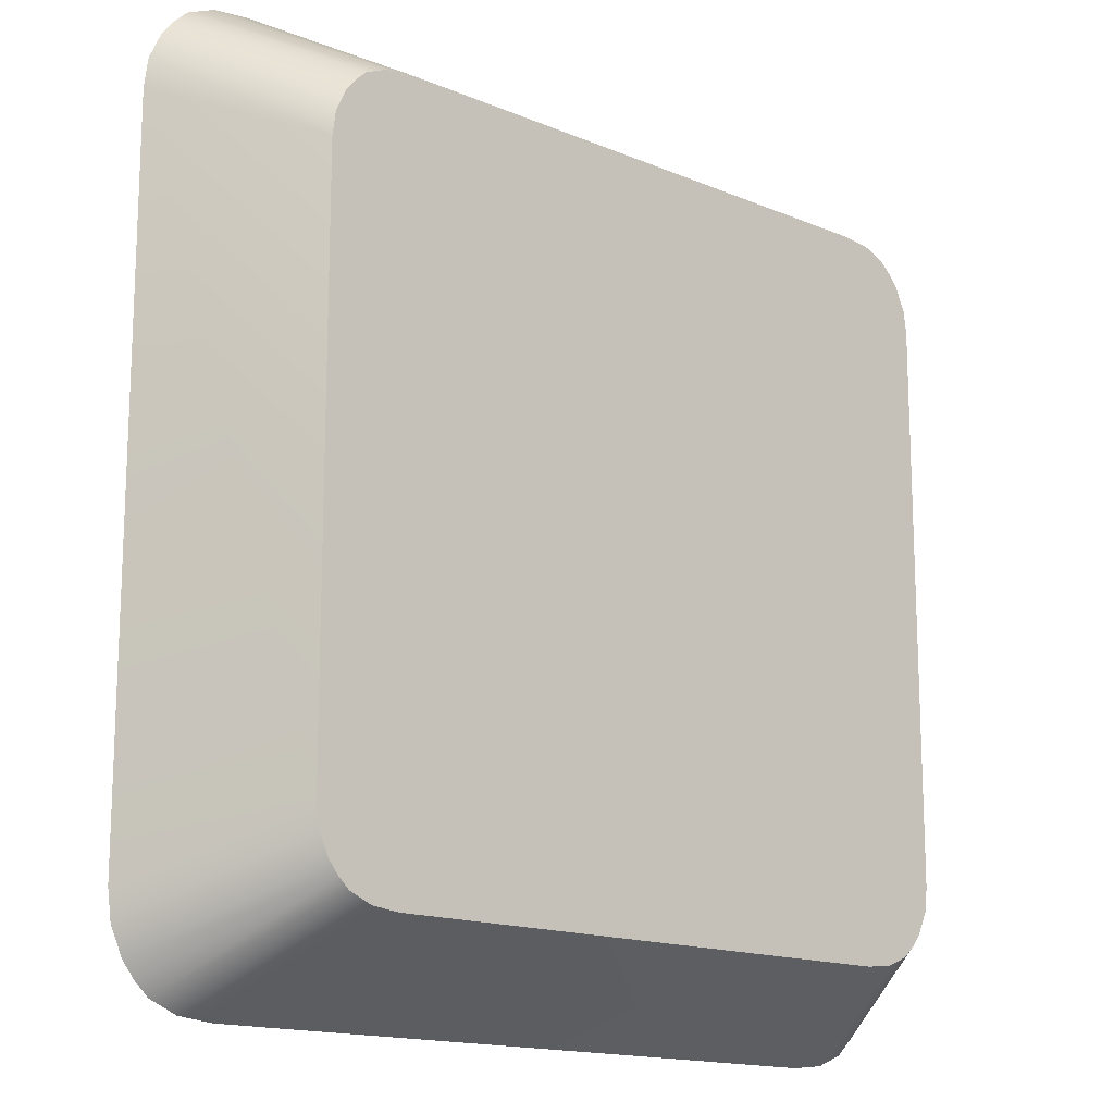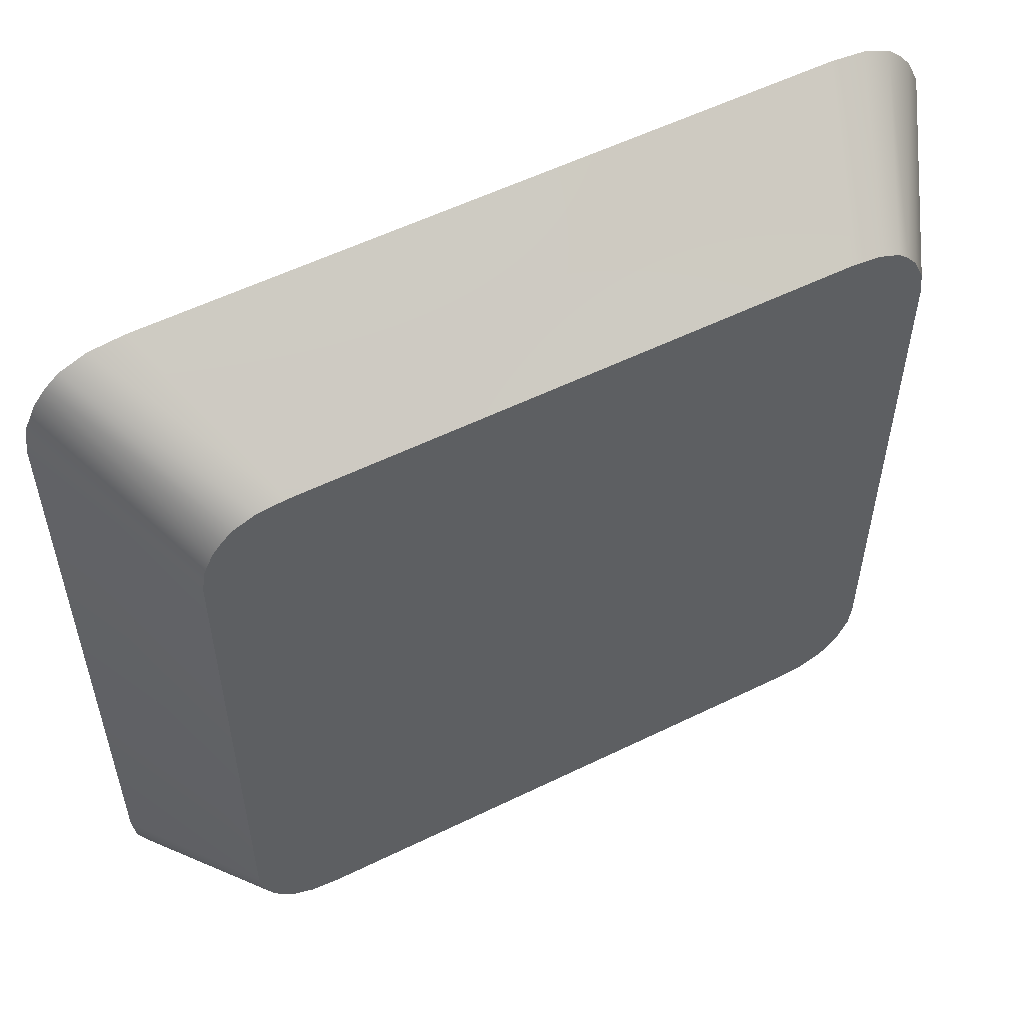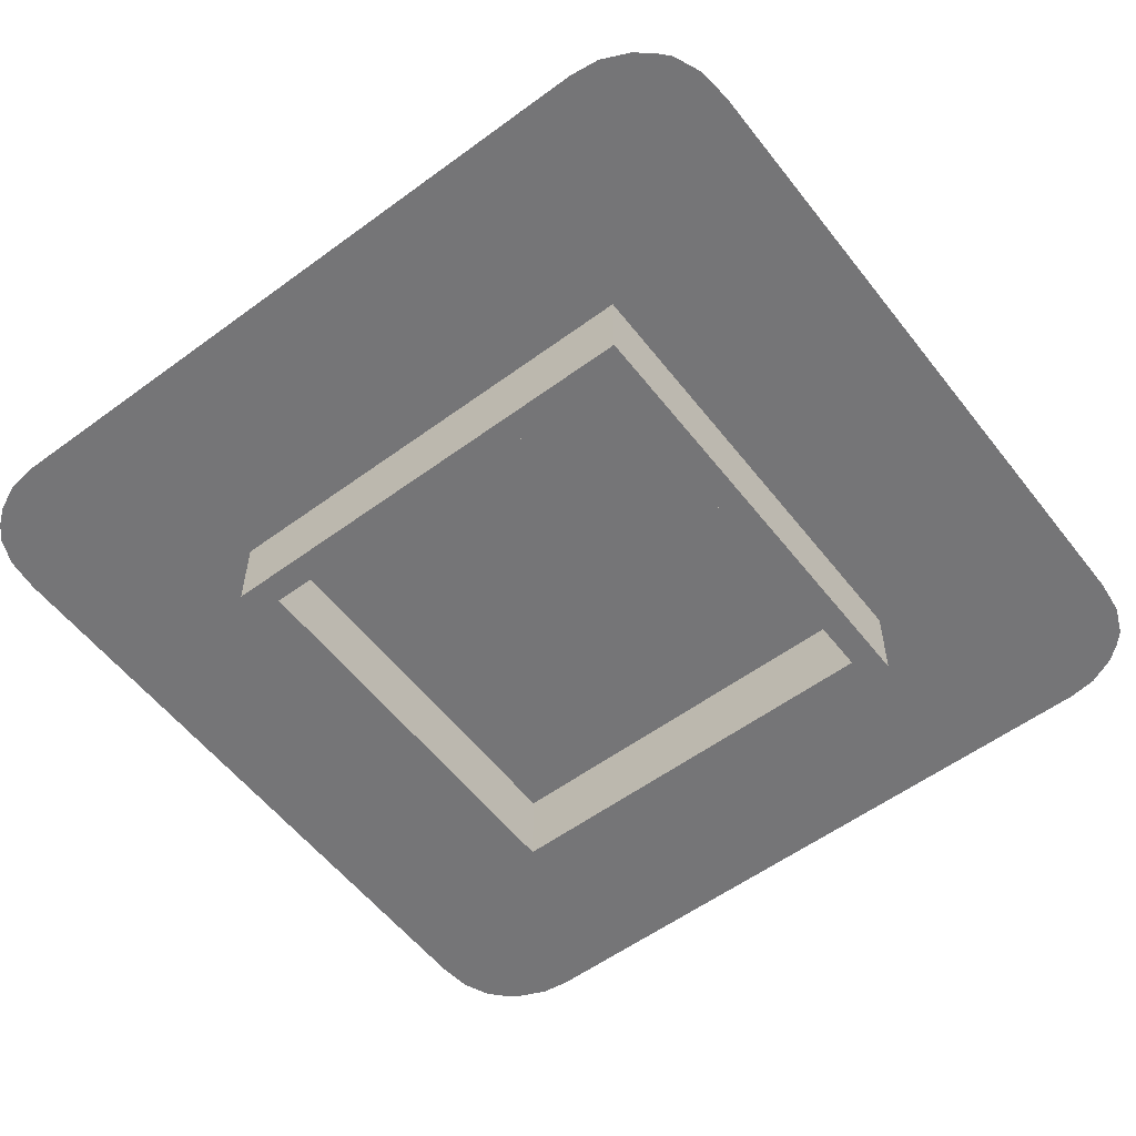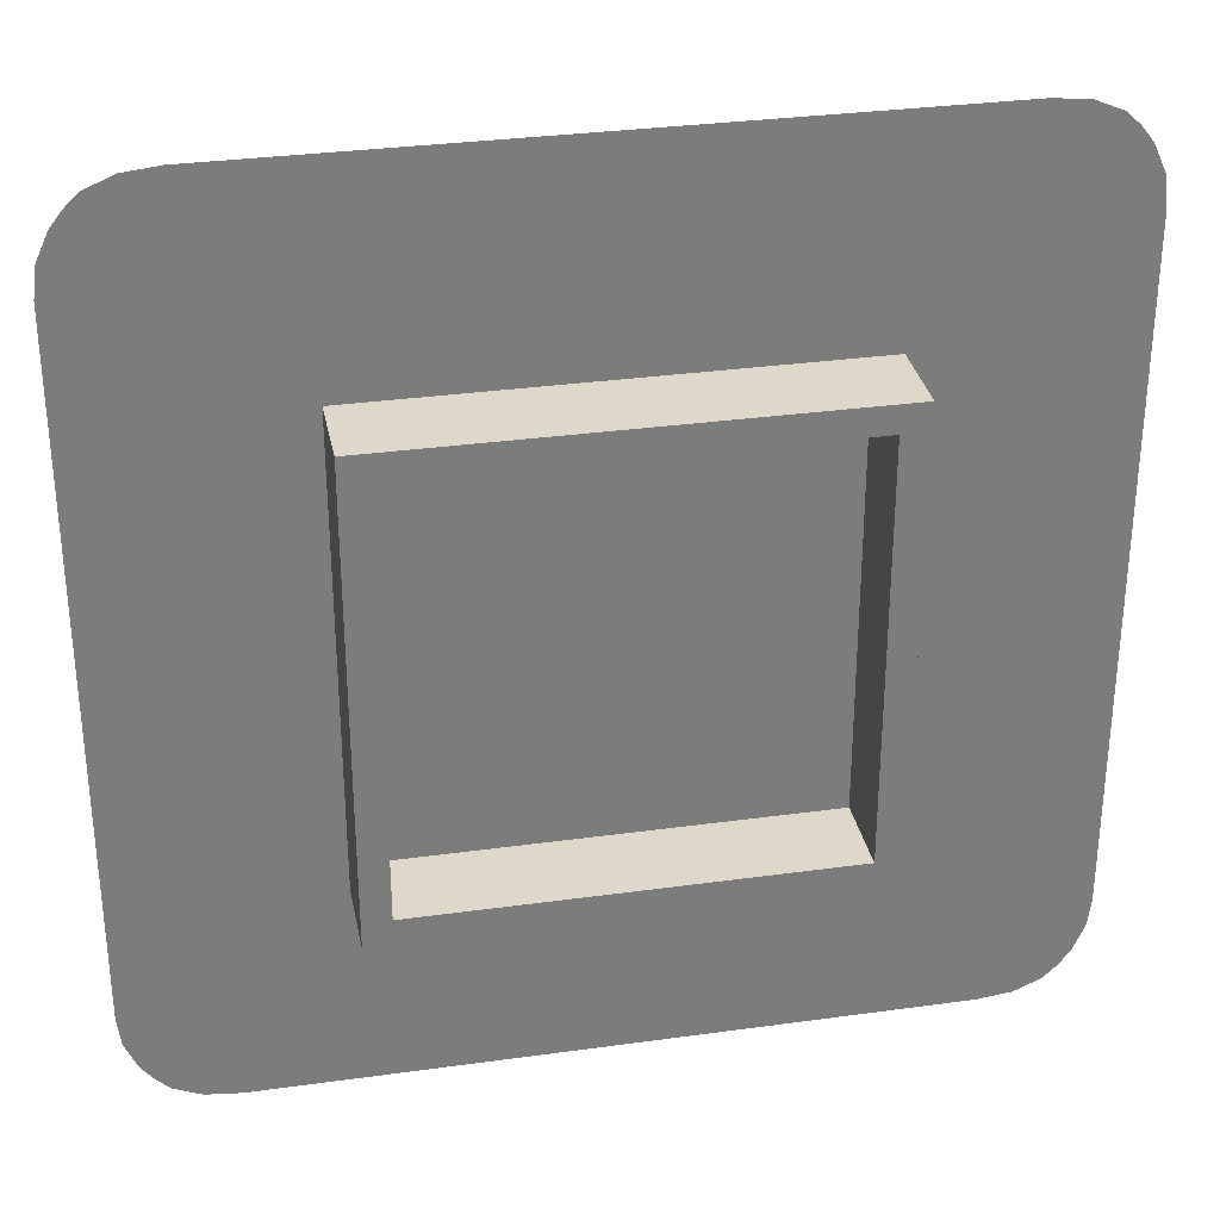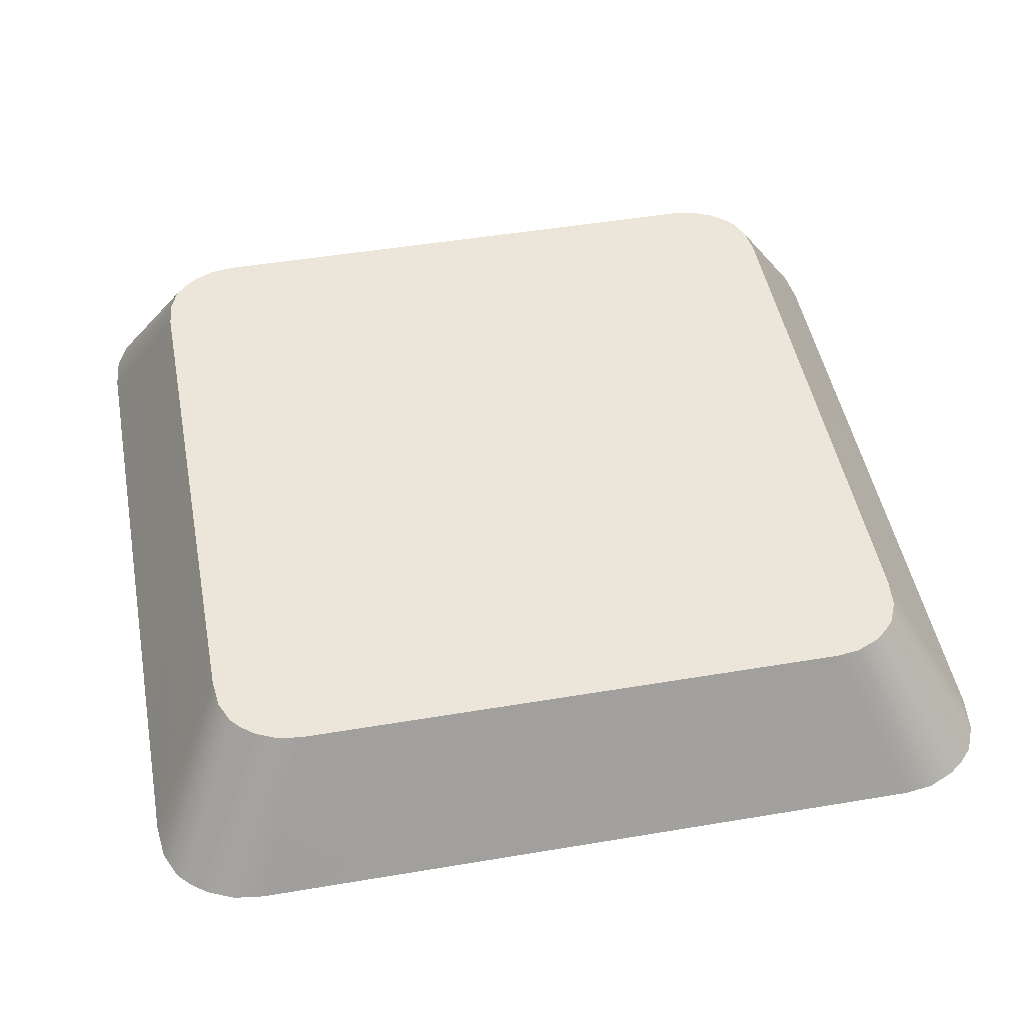
<metadata>
{"format":"obj","ext":"obj","renderer":"f3d","projection":"perspective","resolution":1024,"background":"white","views":[{"elev":-15.3,"azim":138.3,"up":"+Z"},{"elev":55.8,"azim":152.8,"up":"+Z"},{"elev":-56.6,"azim":127.5,"up":"+Y"},{"elev":31.6,"azim":-11.1,"up":"+Z"},{"elev":47.9,"azim":-100.7,"up":"+Y"}]}
</metadata>
<code>
o mesh47/mesh47-geometry#mesh47-geometry
v 0.08651 0.01796 -0.2301
v 0.08027 0.00592 -0.2353
v 0.08627 0.01796 -0.2282
v 0.08123 0.00592 -0.2374
v 0.07997 0.00592 -0.233
v 0.1427 0.01796 -0.2301
v 0.08729 0.01796 -0.2318
v 0.1496 0.00592 -0.2353
v 0.1499 0.00592 -0.233
v 0.08627 0.01796 -0.1843
v 0.1429 0.01796 -0.2282
v 0.1419 0.01796 -0.2318
v 0.0822 0.00592 -0.2387
v 0.1487 0.00592 -0.2374
v 0.1334 0.00592 -0.2244
v 0.07997 0.00592 -0.1788
v 0.09834 0.01796 -0.2148
v 0.1173 0.01796 -0.2247
v 0.08808 0.01796 -0.2328
v 0.1411 0.01796 -0.2328
v 0.1334 0.00592 -0.1874
v 0.09649 0.00592 -0.2244
v 0.09649 0.00592 -0.1874
v 0.08651 0.01796 -0.1825
v 0.1173 0.01796 -0.2146
v 0.09834 0.01796 -0.2245
v 0.1165 0.01796 -0.2246
v 0.1181 0.01796 -0.2246
v 0.1499 0.00592 -0.1788
v 0.08894 0.01796 -0.2336
v 0.1477 0.00592 -0.2387
v 0.1334 -0.000647 -0.1874
v 0.09649 -0.000647 -0.2244
v 0.08027 0.00592 -0.1765
v 0.1427 0.01796 -0.1825
v 0.1181 0.01796 -0.2147
v 0.1165 0.01796 -0.2147
v 0.09962 0.01796 -0.2195
v 0.1045 0.01796 -0.2245
v 0.1087 0.01796 -0.2245
v 0.1188 0.01796 -0.2244
v 0.1429 0.01796 -0.1843
v 0.1403 0.01796 -0.2336
v 0.08327 0.00592 -0.2397
v 0.1466 0.00592 -0.2397
v 0.1334 -0.000647 -0.2244
v 0.1496 0.00592 -0.1765
v 0.08729 0.01796 -0.1807
v 0.1419 0.01796 -0.1807
v 0.1188 0.01796 -0.2149
v 0.09962 0.01796 -0.2148
v 0.09962 0.01796 -0.2206
v 0.09962 0.01796 -0.2233
v 0.1097 0.01796 -0.2245
v 0.1158 0.01796 -0.2244
v 0.1194 0.01796 -0.224
v 0.1385 0.01796 -0.2344
v 0.09069 0.01796 -0.2344
v 0.1313 -0.000647 -0.1896
v 0.09649 -0.000647 -0.1874
v 0.1313 -0.000647 -0.2223
v 0.1487 0.00592 -0.1744
v 0.08123 0.00592 -0.1744
v 0.1117 0.01796 -0.2148
v 0.1065 0.01796 -0.2148
v 0.1038 0.01796 -0.2195
v 0.1045 0.01796 -0.2233
v 0.1086 0.01796 -0.2241
v 0.1198 0.01796 -0.2234
v 0.1152 0.01796 -0.224
v 0.1445 0.00592 -0.2406
v 0.08543 0.00592 -0.2406
v 0.09861 -0.000647 -0.1896
v 0.09861 -0.000647 -0.2223
v 0.08808 0.01796 -0.1797
v 0.1477 0.00592 -0.1732
v 0.1193 0.01796 -0.2153
v 0.1158 0.01796 -0.215
v 0.1065 0.01796 -0.2158
v 0.1038 0.01796 -0.2206
v 0.1065 0.01796 -0.2223
v 0.1073 0.01796 -0.2232
v 0.108 0.01796 -0.2234
v 0.1085 0.01796 -0.2238
v 0.1202 0.01796 -0.2227
v 0.1178 0.01796 -0.2235
v 0.1173 0.01796 -0.2236
v 0.1417 0.00592 -0.2409
v 0.1363 0.01796 -0.2346
v 0.09293 0.01796 -0.2346
v 0.1313 0.00592 -0.1896
v 0.09861 0.00592 -0.2223
v 0.0822 0.00592 -0.1732
v 0.1411 0.01796 -0.1797
v 0.1198 0.01796 -0.2159
v 0.1117 0.01796 -0.2158
v 0.1085 0.01796 -0.2223
v 0.1065 0.01796 -0.2232
v 0.1148 0.01796 -0.2234
v 0.1204 0.01796 -0.2219
v 0.1186 0.01796 -0.223
v 0.1183 0.01796 -0.2233
v 0.1167 0.01796 -0.2235
v 0.08819 0.00592 -0.2409
v 0.09861 0.00592 -0.1896
v 0.1313 0.00592 -0.2223
v 0.08327 0.00592 -0.1722
v 0.08894 0.01796 -0.1789
v 0.1403 0.01796 -0.1789
v 0.1202 0.01796 -0.2165
v 0.1152 0.01796 -0.2153
v 0.1097 0.01796 -0.2158
v 0.1085 0.01796 -0.2158
v 0.1144 0.01796 -0.2227
v 0.1206 0.01796 -0.2208
v 0.1191 0.01796 -0.222
v 0.1189 0.01796 -0.2226
v 0.1163 0.01796 -0.2233
v 0.1466 0.00592 -0.1722
v 0.1204 0.01796 -0.2174
v 0.1183 0.01796 -0.216
v 0.1173 0.01796 -0.2157
v 0.1148 0.01796 -0.2159
v 0.1142 0.01796 -0.2219
v 0.1159 0.01796 -0.223
v 0.1206 0.01796 -0.2197
v 0.1192 0.01796 -0.2214
v 0.1445 0.00592 -0.1712
v 0.08543 0.00592 -0.1712
v 0.09069 0.01796 -0.1782
v 0.1385 0.01796 -0.1782
v 0.1206 0.01796 -0.2185
v 0.1189 0.01796 -0.2167
v 0.1178 0.01796 -0.2158
v 0.1186 0.01796 -0.2163
v 0.114 0.01796 -0.2208
v 0.1155 0.01796 -0.222
v 0.1156 0.01796 -0.2226
v 0.1193 0.01796 -0.2197
v 0.1192 0.01796 -0.218
v 0.1191 0.01796 -0.2173
v 0.1167 0.01796 -0.2158
v 0.1162 0.01796 -0.216
v 0.1144 0.01796 -0.2166
v 0.114 0.01796 -0.2196
v 0.1153 0.01796 -0.2213
v 0.1417 0.00592 -0.1709
v 0.1363 0.01796 -0.1779
v 0.08819 0.00592 -0.1709
v 0.09293 0.01796 -0.1779
v 0.1159 0.01796 -0.2163
v 0.1156 0.01796 -0.2167
v 0.1142 0.01796 -0.2174
v 0.114 0.01796 -0.2185
v 0.1153 0.01796 -0.2196
v 0.1154 0.01796 -0.2173
v 0.1153 0.01796 -0.218
f 1 2 3
f 3 2 1
f 1 4 2
f 2 4 1
f 3 2 5
f 5 2 3
f 3 6 1
f 1 6 3
f 7 4 1
f 1 4 7
f 8 2 4
f 4 2 8
f 9 5 2
f 2 5 9
f 5 10 3
f 3 10 5
f 3 11 6
f 6 11 3
f 1 6 12
f 12 6 1
f 7 13 4
f 4 13 7
f 1 12 7
f 7 12 1
f 9 2 8
f 8 2 9
f 8 4 14
f 14 4 8
f 9 15 5
f 5 15 9
f 10 5 16
f 16 5 10
f 10 17 3
f 3 17 10
f 3 18 11
f 11 18 3
f 11 9 6
f 6 9 11
f 6 8 12
f 12 8 6
f 19 13 7
f 7 13 19
f 14 4 13
f 13 4 14
f 7 12 20
f 20 12 7
f 6 9 8
f 8 9 6
f 12 8 14
f 14 8 12
f 9 21 15
f 15 21 9
f 22 5 15
f 15 5 22
f 23 16 5
f 5 16 23
f 10 16 24
f 24 16 10
f 17 10 25
f 25 10 17
f 3 17 26
f 26 17 3
f 3 27 18
f 18 27 3
f 28 11 18
f 18 11 28
f 11 29 9
f 9 29 11
f 13 19 30
f 30 19 13
f 7 20 19
f 19 20 7
f 14 13 31
f 31 13 14
f 12 14 20
f 20 14 12
f 29 21 9
f 9 21 29
f 32 15 21
f 21 15 32
f 23 5 22
f 22 5 23
f 15 33 22
f 22 33 15
f 29 16 23
f 23 16 29
f 24 16 34
f 34 16 24
f 24 35 10
f 10 35 24
f 10 36 25
f 25 36 10
f 17 25 37
f 37 25 17
f 26 38 17
f 3 26 39
f 39 26 3
f 3 40 27
f 27 40 3
f 18 28 27
f 41 11 28
f 28 11 41
f 29 11 42
f 42 11 29
f 19 43 30
f 30 43 19
f 13 30 44
f 44 30 13
f 19 20 43
f 43 20 19
f 31 13 45
f 45 13 31
f 20 14 31
f 31 14 20
f 21 29 23
f 23 29 21
f 15 32 46
f 46 32 15
f 23 32 21
f 21 32 23
f 33 23 22
f 22 23 33
f 33 15 46
f 46 15 33
f 47 16 29
f 29 16 47
f 47 34 16
f 16 34 47
f 24 34 48
f 48 34 24
f 24 49 35
f 35 49 24
f 10 35 42
f 42 35 10
f 10 50 36
f 36 50 10
f 25 37 36
f 17 37 51
f 51 37 17
f 51 17 38
f 52 38 26
f 26 39 53
f 3 39 40
f 40 39 3
f 54 27 40
f 40 27 54
f 27 28 55
f 56 11 41
f 41 11 56
f 28 41 55
f 10 42 11
f 11 42 10
f 42 47 29
f 29 47 42
f 30 43 57
f 57 43 30
f 44 30 58
f 58 30 44
f 45 13 44
f 44 13 45
f 43 20 45
f 45 20 43
f 20 31 45
f 45 31 20
f 32 59 46
f 46 59 32
f 32 23 60
f 60 23 32
f 23 33 60
f 60 33 23
f 46 61 33
f 33 61 46
f 62 34 47
f 47 34 62
f 48 34 63
f 63 34 48
f 48 49 24
f 24 49 48
f 49 62 35
f 35 62 49
f 35 47 42
f 42 47 35
f 10 11 50
f 50 11 10
f 50 36 37
f 37 64 51
f 51 64 37
f 51 65 38
f 38 65 51
f 66 38 52
f 53 52 26
f 67 53 39
f 39 68 40
f 40 68 39
f 54 55 27
f 27 55 54
f 40 54 68
f 69 11 56
f 56 11 69
f 41 56 70
f 55 41 70
f 57 43 71
f 71 43 57
f 30 57 58
f 58 57 30
f 44 58 72
f 72 58 44
f 45 44 72
f 72 44 45
f 43 45 71
f 71 45 43
f 59 32 73
f 73 32 59
f 46 59 61
f 61 59 46
f 60 73 32
f 32 73 60
f 73 60 33
f 33 60 73
f 74 33 61
f 61 33 74
f 62 63 34
f 34 63 62
f 35 62 47
f 47 62 35
f 48 63 75
f 75 63 48
f 75 49 48
f 48 49 75
f 49 76 62
f 62 76 49
f 50 11 77
f 77 11 50
f 78 50 37
f 64 37 78
f 78 37 64
f 65 51 64
f 64 51 65
f 38 65 79
f 79 65 38
f 79 66 38
f 38 66 79
f 80 66 52
f 81 53 52
f 52 53 81
f 53 82 67
f 67 82 53
f 67 83 39
f 39 83 67
f 39 84 68
f 68 84 39
f 54 70 55
f 55 70 54
f 68 54 84
f 85 11 69
f 69 11 85
f 56 69 86
f 56 87 70
f 57 71 88
f 88 71 57
f 58 57 89
f 89 57 58
f 72 58 90
f 90 58 72
f 45 72 71
f 71 72 45
f 73 91 59
f 59 91 73
f 91 61 59
f 59 61 91
f 73 33 74
f 74 33 73
f 61 92 74
f 74 92 61
f 76 63 62
f 62 63 76
f 75 63 93
f 93 63 75
f 75 94 49
f 49 94 75
f 94 76 49
f 49 76 94
f 77 11 95
f 95 11 77
f 77 50 78
f 64 78 96
f 96 78 64
f 64 65 96
f 79 96 65
f 79 97 66
f 66 97 79
f 66 97 80
f 80 97 66
f 80 97 52
f 52 97 80
f 53 81 98
f 98 81 53
f 52 97 81
f 81 97 52
f 53 98 82
f 82 98 53
f 83 67 82
f 82 67 83
f 39 83 84
f 84 83 39
f 54 99 70
f 70 99 54
f 84 54 83
f 100 11 85
f 85 11 100
f 69 85 101
f 86 69 102
f 87 56 86
f 87 103 70
f 71 104 88
f 88 104 71
f 89 57 88
f 88 57 89
f 58 89 90
f 90 89 58
f 72 90 104
f 104 90 72
f 71 72 104
f 104 72 71
f 91 73 105
f 105 73 91
f 61 91 106
f 106 91 61
f 92 73 74
f 74 73 92
f 92 61 106
f 106 61 92
f 76 93 63
f 63 93 76
f 93 107 75
f 75 107 93
f 108 94 75
f 75 94 108
f 109 76 94
f 94 76 109
f 95 11 110
f 110 11 95
f 95 77 111
f 111 77 78
f 96 78 111
f 111 78 96
f 112 96 79
f 97 79 113
f 113 79 97
f 97 81 98
f 98 82 97
f 82 83 97
f 54 114 99
f 99 114 54
f 70 103 99
f 83 54 97
f 115 11 100
f 100 11 115
f 85 100 116
f 101 85 117
f 102 69 101
f 118 102 86
f 86 102 118
f 103 86 87
f 87 86 103
f 104 89 88
f 88 89 104
f 89 104 90
f 90 104 89
f 73 92 105
f 105 92 73
f 92 91 105
f 105 91 92
f 91 92 106
f 106 92 91
f 119 93 76
f 76 93 119
f 119 107 93
f 93 107 119
f 107 108 75
f 75 108 107
f 108 109 94
f 94 109 108
f 109 119 76
f 76 119 109
f 110 11 120
f 120 11 110
f 110 95 121
f 122 95 111
f 96 111 123
f 123 111 96
f 96 123 112
f 112 123 96
f 113 112 79
f 97 54 113
f 54 124 114
f 114 124 54
f 99 125 114
f 103 118 99
f 126 11 115
f 115 11 126
f 100 115 127
f 116 100 127
f 117 85 116
f 125 117 101
f 101 117 125
f 118 101 102
f 102 101 118
f 118 86 103
f 103 86 118
f 128 107 119
f 119 107 128
f 107 129 108
f 108 129 107
f 130 109 108
f 108 109 130
f 131 119 109
f 109 119 131
f 120 11 132
f 132 11 120
f 120 110 133
f 121 95 134
f 135 110 121
f 134 95 122
f 111 123 122
f 112 123 54
f 54 123 112
f 112 113 54
f 54 136 124
f 124 136 54
f 114 137 124
f 125 138 114
f 118 125 99
f 132 11 126
f 126 11 132
f 115 126 139
f 127 115 139
f 137 127 116
f 116 127 137
f 138 116 117
f 117 116 138
f 138 117 125
f 125 117 138
f 125 101 118
f 118 101 125
f 128 129 107
f 107 129 128
f 131 128 119
f 119 128 131
f 129 130 108
f 108 130 129
f 130 131 109
f 109 131 130
f 132 120 140
f 133 110 135
f 141 120 133
f 142 134 121
f 121 134 142
f 143 121 135
f 135 121 143
f 134 142 122
f 122 142 134
f 142 122 123
f 54 123 144
f 144 123 54
f 54 145 136
f 136 145 54
f 124 146 136
f 137 146 124
f 138 137 114
f 126 132 139
f 146 139 127
f 127 139 146
f 146 127 137
f 137 127 146
f 137 116 138
f 138 116 137
f 147 129 128
f 128 129 147
f 148 128 131
f 131 128 148
f 129 149 130
f 130 149 129
f 150 131 130
f 130 131 150
f 140 120 141
f 139 132 140
f 151 135 133
f 133 135 151
f 152 133 141
f 141 133 152
f 142 121 143
f 143 121 142
f 143 135 151
f 151 135 143
f 143 142 123
f 144 143 123
f 54 144 153
f 153 144 54
f 54 154 145
f 145 154 54
f 136 146 145
f 155 139 146
f 146 139 155
f 129 147 149
f 149 147 129
f 148 147 128
f 128 147 148
f 131 150 148
f 148 150 131
f 149 150 130
f 130 150 149
f 156 141 140
f 140 141 156
f 157 140 139
f 139 140 157
f 151 133 152
f 152 133 151
f 152 141 156
f 156 141 152
f 151 143 144
f 153 152 144
f 54 153 154
f 154 153 54
f 145 155 154
f 146 155 145
f 157 139 155
f 155 139 157
f 148 149 147
f 147 149 148
f 149 148 150
f 150 148 149
f 156 140 157
f 157 140 156
f 152 151 144
f 156 152 153
f 154 157 153
f 155 157 154
f 157 156 153
f 17 38 26
f 27 28 18
f 36 37 25
f 38 17 51
f 26 38 52
f 53 39 26
f 55 28 27
f 55 41 28
f 37 36 50
f 52 38 66
f 26 52 53
f 39 53 67
f 68 54 40
f 70 56 41
f 70 41 55
f 37 50 78
f 52 66 80
f 84 54 68
f 86 69 56
f 70 87 56
f 78 50 77
f 96 65 64
f 65 96 79
f 83 54 84
f 101 85 69
f 102 69 86
f 86 56 87
f 70 103 87
f 111 77 95
f 78 77 111
f 79 96 112
f 98 81 97
f 97 82 98
f 97 83 82
f 99 103 70
f 97 54 83
f 116 100 85
f 117 85 101
f 101 69 102
f 121 95 110
f 111 95 122
f 79 112 113
f 113 54 97
f 114 125 99
f 99 118 103
f 127 115 100
f 127 100 116
f 116 85 117
f 133 110 120
f 134 95 121
f 121 110 135
f 122 95 134
f 122 123 111
f 54 113 112
f 124 137 114
f 114 138 125
f 99 125 118
f 139 126 115
f 139 115 127
f 140 120 132
f 135 110 133
f 133 120 141
f 123 122 142
f 136 146 124
f 124 146 137
f 114 137 138
f 139 132 126
f 141 120 140
f 140 132 139
f 123 142 143
f 123 143 144
f 145 146 136
f 144 143 151
f 144 152 153
f 154 155 145
f 145 155 146
f 144 151 152
f 153 152 156
f 153 157 154
f 154 157 155
f 153 156 157

</code>
